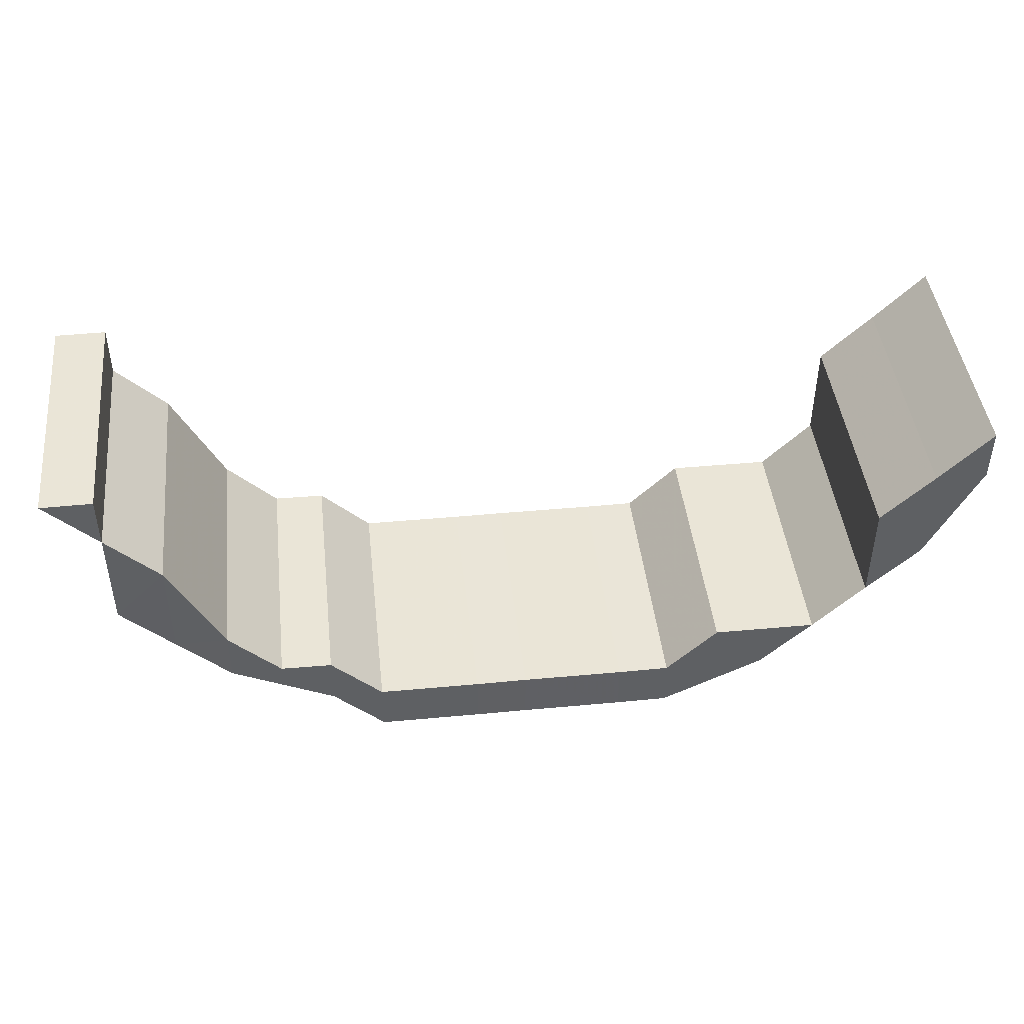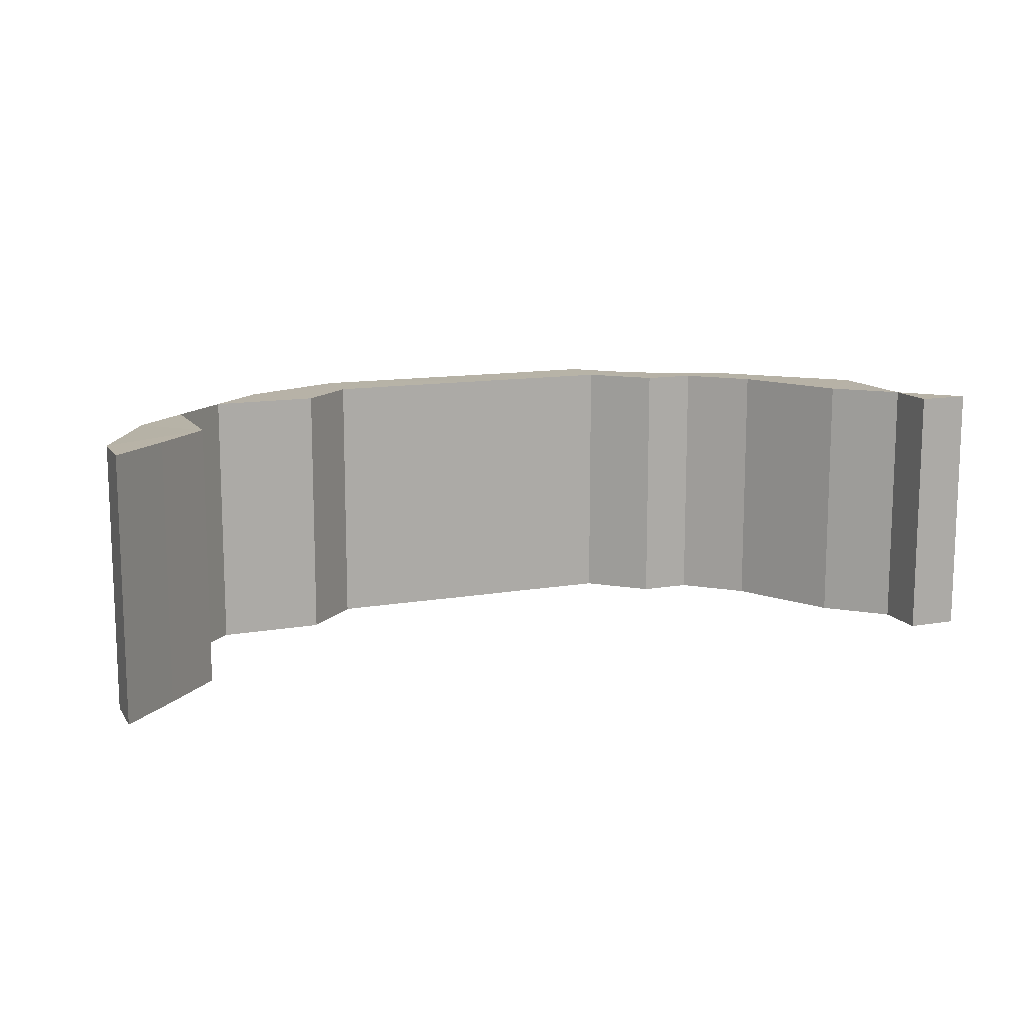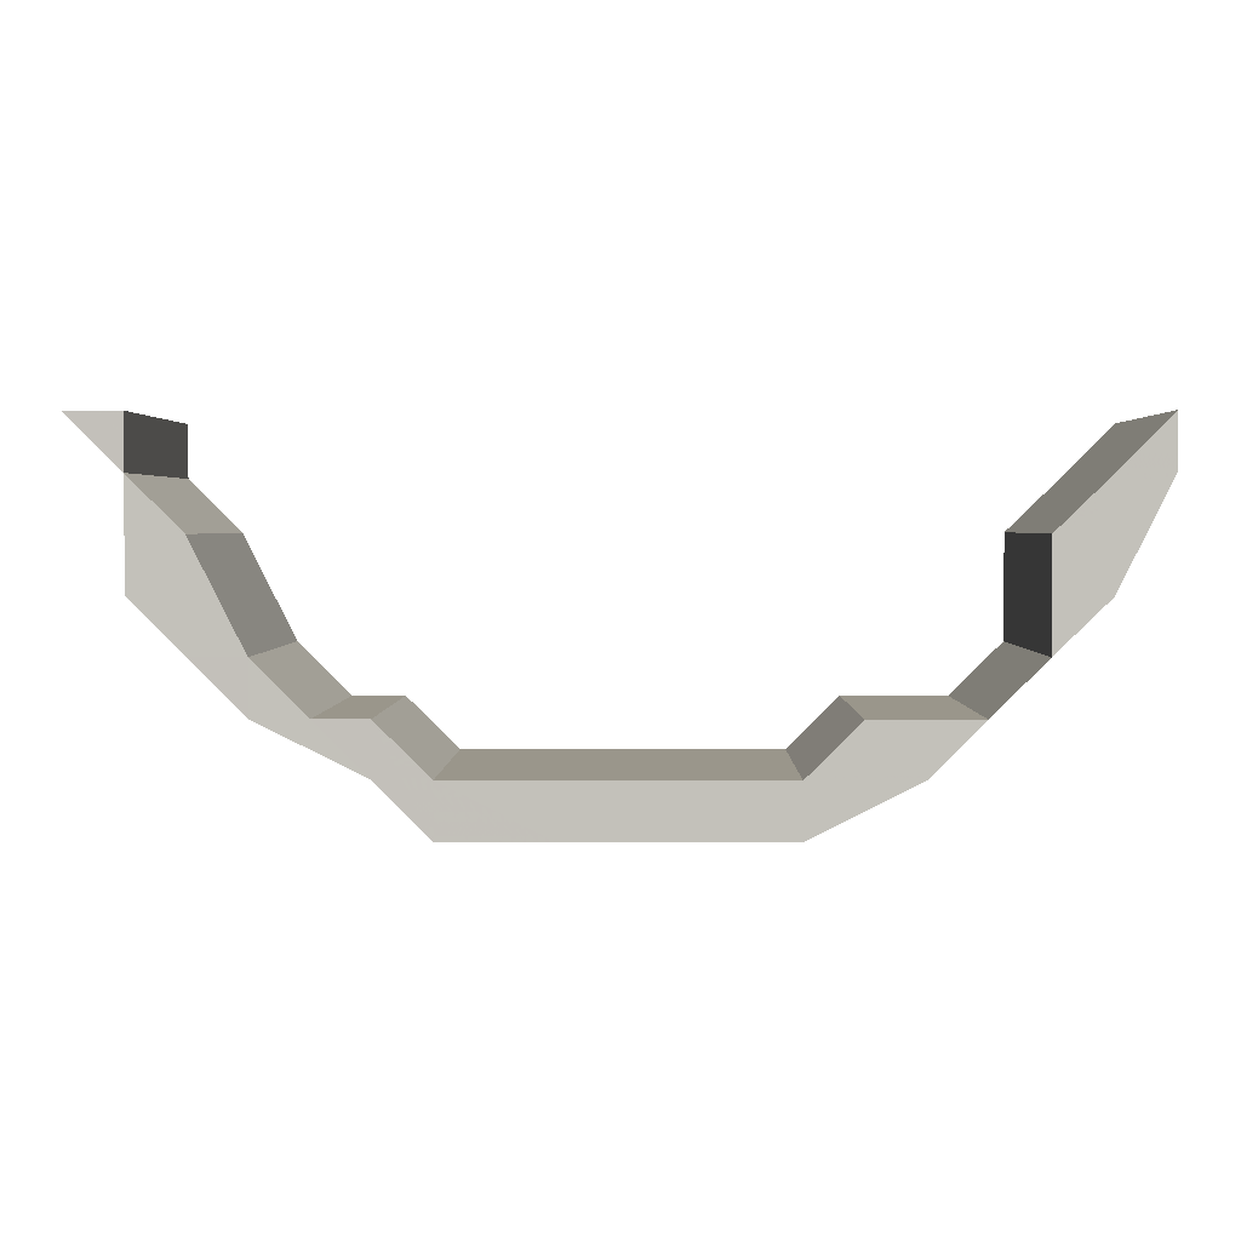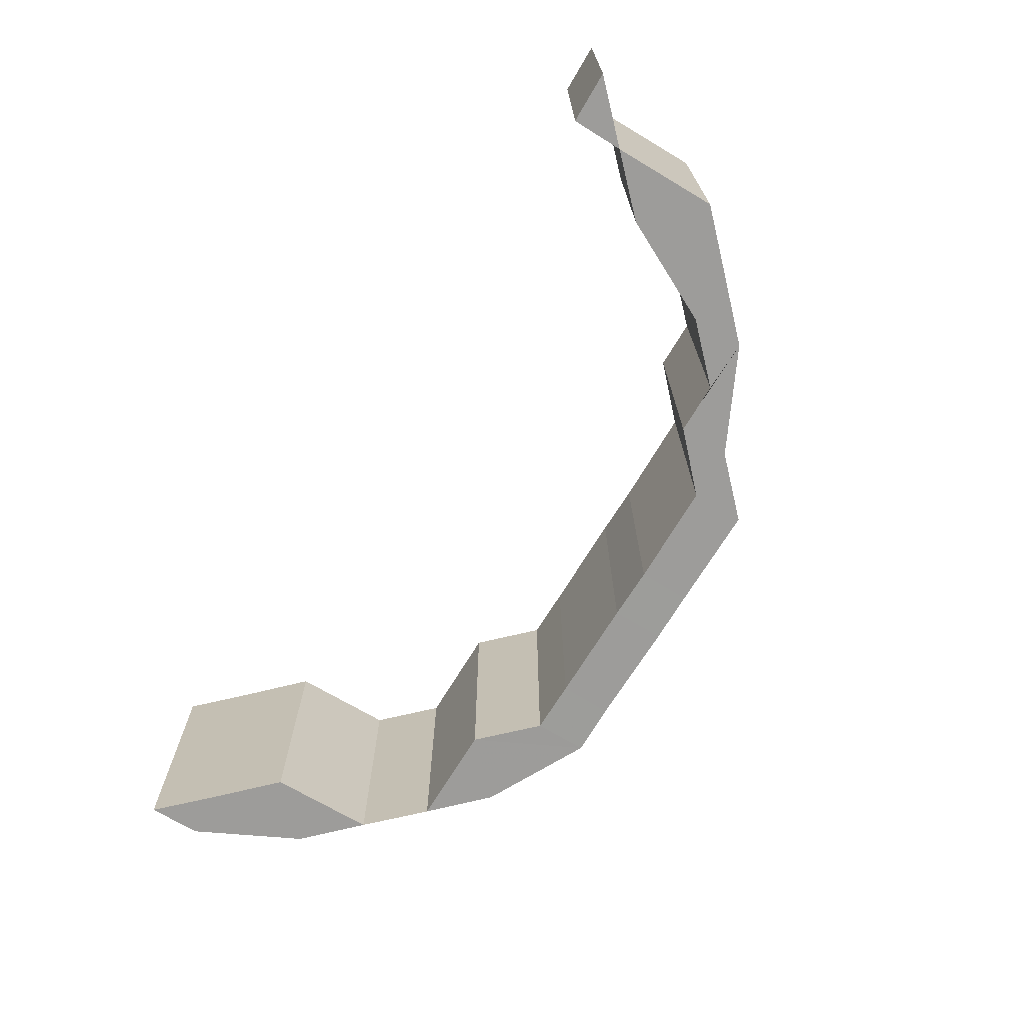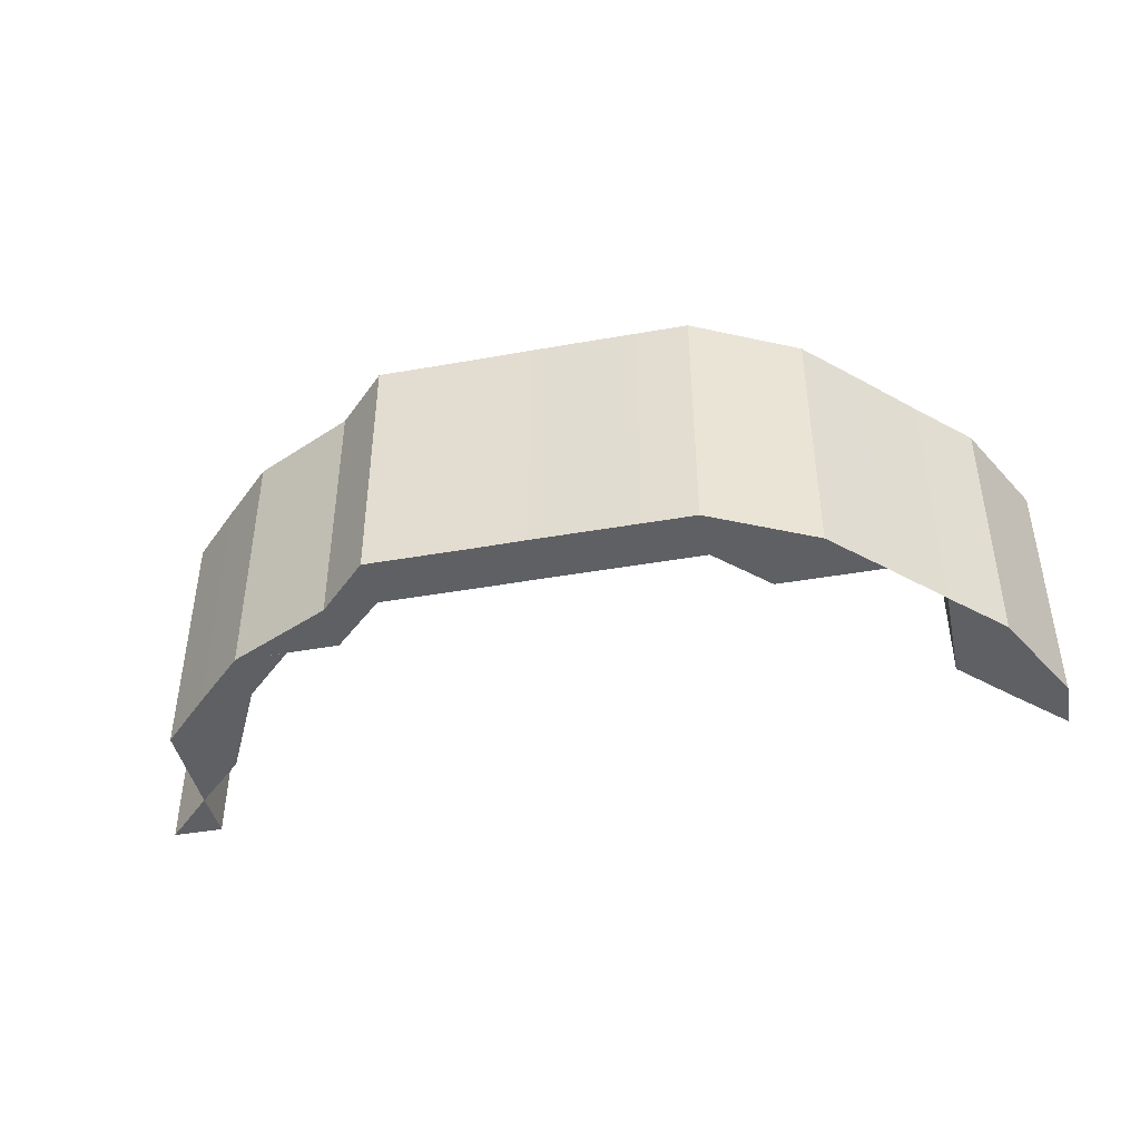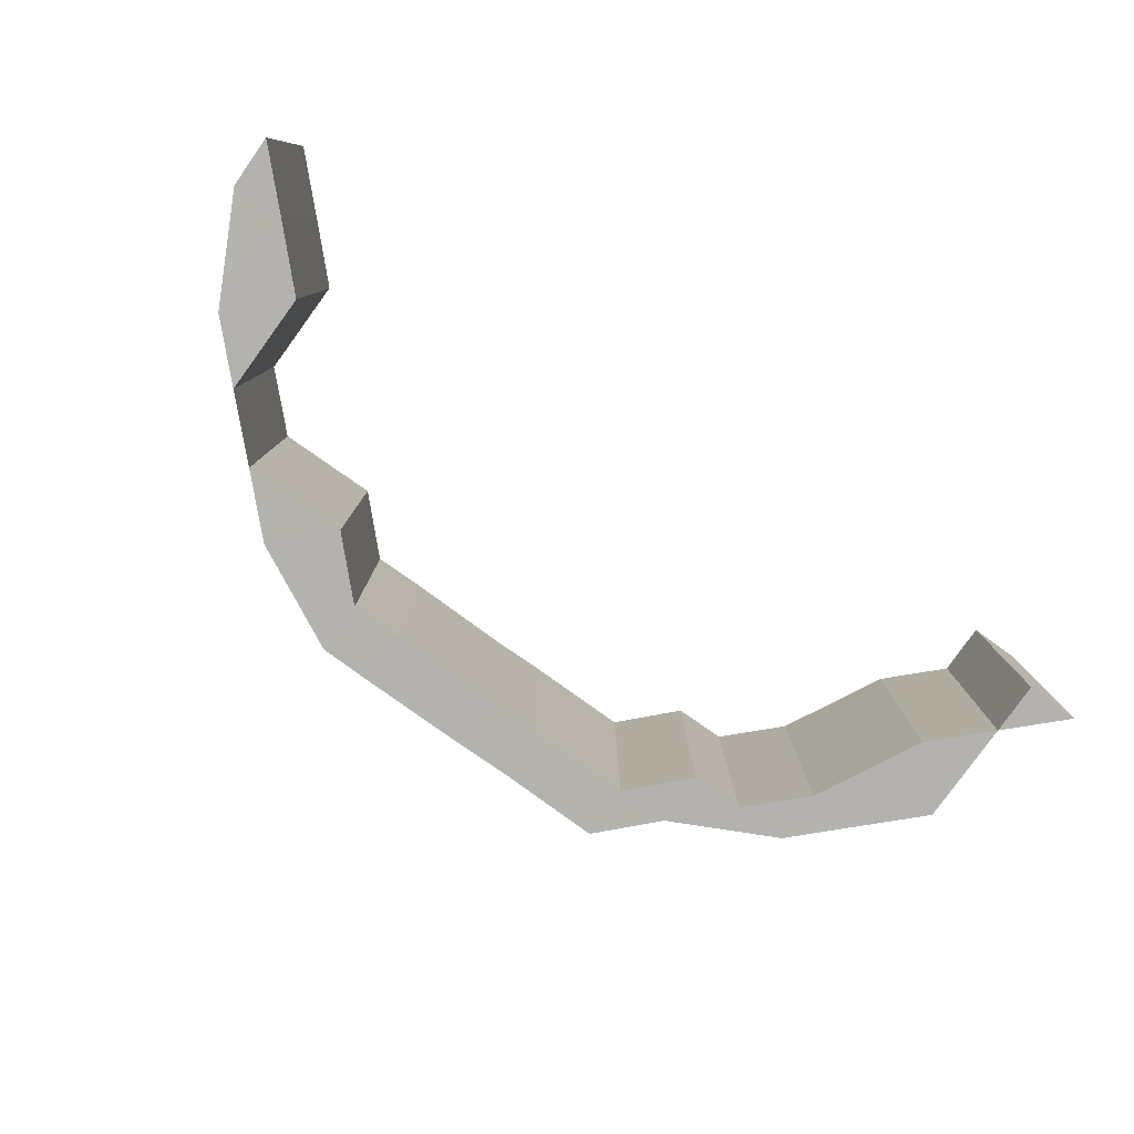
<metadata>
{"format":"obj","ext":"obj","renderer":"f3d","projection":"perspective","resolution":1024,"background":"white","views":[{"elev":44.6,"azim":-6.3,"up":"+Y"},{"elev":12.5,"azim":157.7,"up":"+Z"},{"elev":2.4,"azim":0.9,"up":"+Y"},{"elev":-70.1,"azim":-121.3,"up":"+Z"},{"elev":-43.0,"azim":11.9,"up":"+Z"},{"elev":-79.8,"azim":144.4,"up":"+Z"}]}
</metadata>
<code>
o 9240
v 2224 1889 16.83
v 2224 1889 16.83
v 2224 1889 16.83
v 2224 1889 16.88
v 2224 1889 16.83
v 2224 1889 16.88
v 2224 1889 16.83
v 2224 1889 16.88
v 2224 1889 16.88
v 2224 1889 16.83
v 2224 1889 16.83
v 2224 1889 16.88
v 2224 1889 16.88
v 2224 1889 16.83
v 2224 1889 16.83
v 2224 1889 16.88
v 2224 1889 16.83
v 2224 1889 16.83
v 2224 1889 16.83
v 2224 1889 16.83
v 2224 1889 16.83
v 2224 1889 16.88
v 2224 1889 16.88
v 2224 1889 16.88
v 2224 1889 16.83
v 2224 1889 16.88
v 2224 1889 16.83
v 2224 1889 16.83
v 2224 1889 16.83
v 2224 1889 16.88
v 2224 1889 16.83
v 2224 1889 16.83
v 2224 1889 16.88
v 2224 1889 16.88
v 2224 1889 16.88
v 2224 1889 16.83
v 2224 1889 16.83
v 2224 1889 16.88
v 2224 1889 16.83
v 2224 1889 16.83
v 2224 1889 16.88
v 2224 1889 16.88
v 2224 1889 16.88
v 2224 1889 16.83
v 2224 1889 16.83
v 2224 1889 16.88
v 2224 1889 16.88
v 2224 1889 16.83
v 2224 1889 16.83
v 2224 1889 16.83
v 2224 1889 16.83
v 2224 1889 16.88
v 2224 1889 16.83
v 2224 1889 16.83
v 2224 1889 16.88
v 2224 1889 16.83
v 2224 1889 16.83
v 2224 1889 16.88
v 2224 1889 16.83
v 2224 1889 16.83
v 2224 1889 16.83
v 2224 1889 16.88
v 2224 1889 16.83
v 2224 1889 16.88
v 2224 1889 16.83
v 2224 1889 16.83
v 2224 1889 16.83
v 2224 1889 16.88
v 2224 1889 16.88
v 2224 1889 16.83
v 2224 1889 16.83
v 2224 1889 16.88
v 2224 1889 16.88
v 2224 1889 16.83
v 2224 1889 16.88
v 2224 1889 16.88
v 2224 1889 16.83
v 2224 1889 16.88
v 2224 1889 16.83
v 2224 1889 16.83
v 2224 1889 16.88
v 2224 1889 16.88
v 2224 1889 16.88
v 2224 1889 16.88
v 2224 1889 16.83
v 2224 1889 16.88
v 2224 1889 16.83
v 2224 1889 16.88
v 2224 1889 16.83
v 2224 1889 16.83
v 2224 1889 16.88
v 2224 1889 16.88
v 2224 1889 16.83
v 2224 1889 16.88
v 2224 1889 16.88
v 2224 1889 16.83
v 2224 1889 16.88
v 2224 1889 16.88
v 2224 1889 16.83
v 2224 1889 16.88
v 2224 1889 16.88
v 2224 1889 16.83
v 2224 1889 16.88
v 2224 1889 16.88
v 2224 1889 16.83
v 2224 1889 16.88
v 2224 1889 16.88
v 2224 1889 16.83
v 2224 1889 16.88
v 2224 1889 16.88
v 2224 1889 16.83
v 2224 1889 16.88
v 2224 1889 16.88
v 2224 1889 16.83
v 2224 1889 16.88
v 2224 1889 16.88
v 2224 1889 16.83
v 2224 1889 16.88
v 2224 1889 16.88
v 2224 1889 16.88
v 2224 1889 16.88
v 2224 1889 16.83
v 2224 1889 16.88
v 2224 1889 16.83
v 2224 1889 16.88
v 2224 1889 16.83
v 2224 1889 16.88
v 2224 1889 16.88
v 2224 1889 16.83
v 2224 1889 16.83
v 2224 1889 16.83
v 2224 1889 16.83
v 2224 1889 16.88
v 2224 1889 16.83
v 2224 1889 16.88
v 2224 1889 16.83
v 2224 1889 16.88
v 2224 1889 16.83
v 2224 1889 16.83
v 2224 1889 16.83
v 2224 1889 16.88
v 2224 1889 16.83
v 2224 1889 16.83
v 2224 1889 16.88
v 2224 1889 16.88
v 2224 1889 16.88
v 2224 1889 16.83
v 2224 1889 16.88
v 2224 1889 16.88
v 2224 1889 16.83
v 2224 1889 16.83
v 2224 1889 16.83
v 2224 1889 16.88
v 2224 1889 16.88
v 2224 1889 16.88
v 2224 1889 16.88
v 2224 1889 16.88
v 2224 1889 16.83
v 2224 1889 16.83
v 2224 1889 16.83
v 2224 1889 16.83
v 2224 1889 16.83
v 2224 1889 16.83
v 2224 1889 16.83
v 2224 1889 16.83
v 2224 1889 16.83
v 2224 1889 16.83
v 2224 1889 16.83
v 2224 1889 16.83
v 2224 1889 16.88
v 2224 1889 16.88
v 2224 1889 16.83
v 2224 1889 16.88
v 2224 1889 16.88
v 2224 1889 16.83
v 2224 1889 16.88
v 2224 1889 16.88
v 2224 1889 16.83
v 2224 1889 16.88
v 2224 1889 16.83
v 2224 1889 16.88
v 2224 1889 16.83
v 2224 1889 16.88
v 2224 1889 16.83
v 2224 1889 16.88
v 2224 1889 16.88
v 2224 1889 16.88
v 2224 1889 16.88
v 2224 1889 16.83
v 2224 1889 16.88
v 2224 1889 16.88
v 2224 1889 16.83
v 2224 1889 16.88
v 2224 1889 16.88
v 2224 1889 16.83
v 2224 1889 16.88
v 2224 1889 16.83
v 2224 1889 16.88
f 1 2 3
f 4 2 5
f 6 4 7
f 7 8 9
f 10 11 8
f 12 13 9
f 14 13 8
f 15 14 16
f 17 18 19
f 20 21 18
f 22 23 20
f 24 22 25
f 26 24 27
f 28 29 21
f 23 30 28
f 31 32 29
f 30 33 31
f 34 31 28
f 33 35 36
f 36 37 32
f 35 38 39
f 39 40 37
f 41 42 34
f 38 43 44
f 44 45 40
f 42 46 47
f 47 48 49
f 50 51 45
f 43 52 50
f 53 54 51
f 52 55 53
f 56 57 54
f 55 58 56
f 59 60 57
f 58 60 61
f 62 61 63
f 64 63 65
f 66 59 67
f 68 69 64
f 70 66 71
f 72 68 73
f 73 65 74
f 75 72 76
f 76 74 77
f 46 75 78
f 78 77 48
f 79 70 80
f 80 81 82
f 71 83 81
f 67 84 83
f 85 86 84
f 87 82 88
f 89 79 87
f 90 91 86
f 69 91 92
f 93 90 94
f 94 92 95
f 96 93 97
f 97 95 98
f 99 96 100
f 100 98 101
f 102 99 103
f 103 101 104
f 105 102 106
f 106 104 107
f 108 105 109
f 109 107 110
f 111 108 112
f 112 110 113
f 114 111 115
f 115 113 116
f 117 114 118
f 118 116 119
f 120 119 121
f 122 117 123
f 124 122 125
f 126 127 128
f 129 130 126
f 130 131 132
f 132 133 127
f 134 135 133
f 136 137 135
f 138 88 137
f 139 140 136
f 140 89 138
f 141 142 143
f 144 145 141
f 146 147 142
f 145 148 146
f 149 150 147
f 148 41 149
f 151 152 153
f 152 154 155
f 156 157 158
f 157 159 160
f 161 162 163
f 164 165 162
f 166 167 165
f 168 166 169
f 169 170 171
f 172 173 170
f 174 167 175
f 176 174 164
f 177 175 178
f 179 176 180
f 181 179 182
f 183 178 184
f 185 186 183
f 186 187 188
f 189 187 173
f 190 188 191
f 192 189 190
f 193 191 194
f 195 192 196
f 197 195 198

</code>
